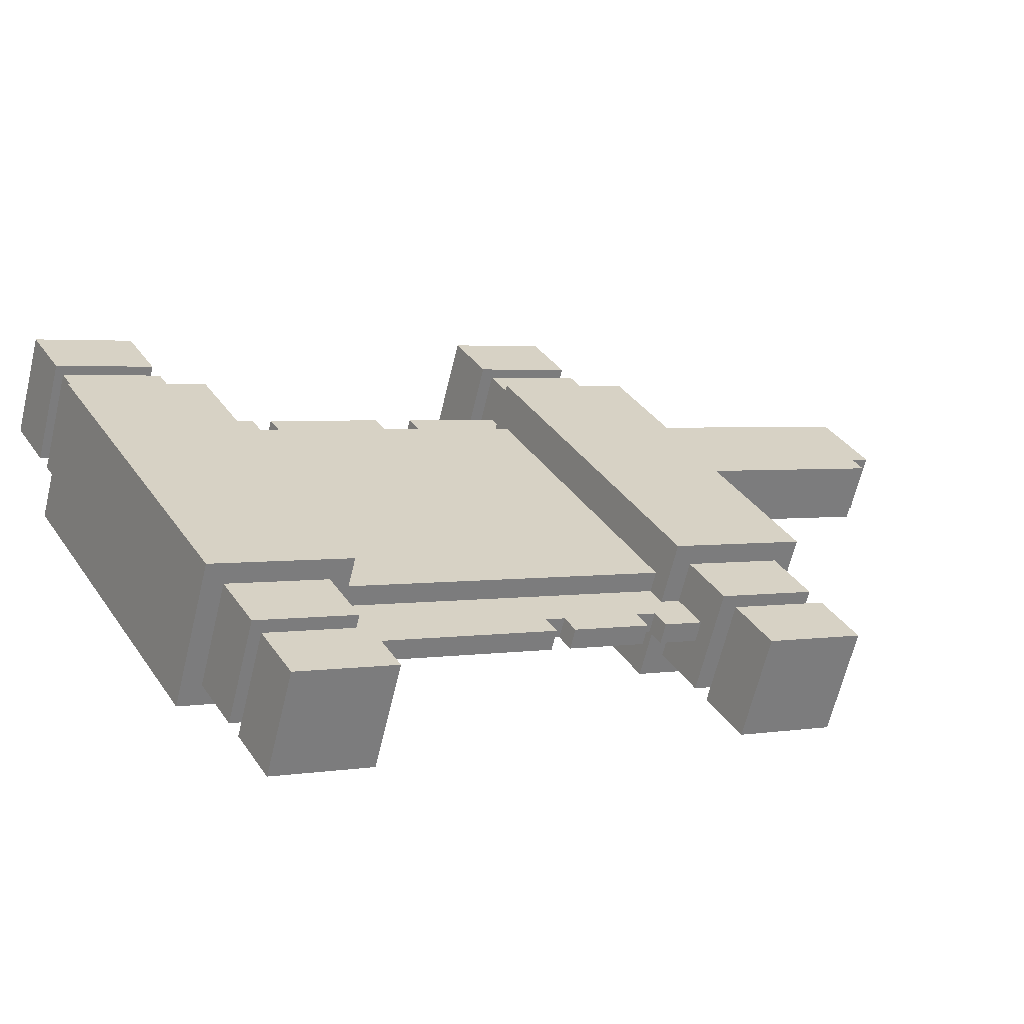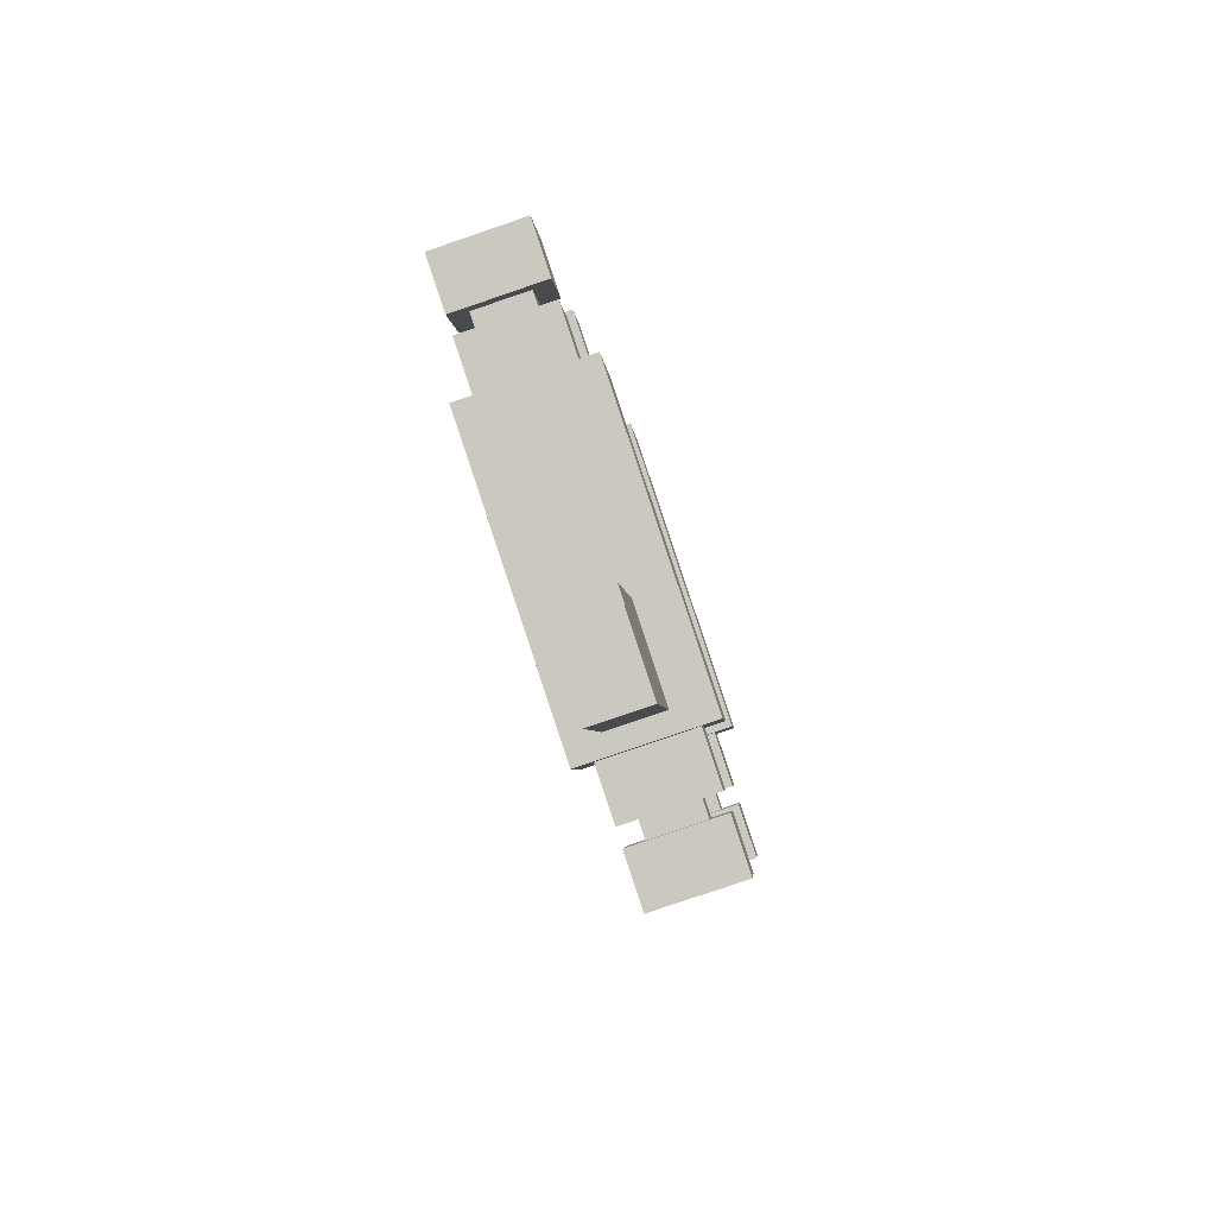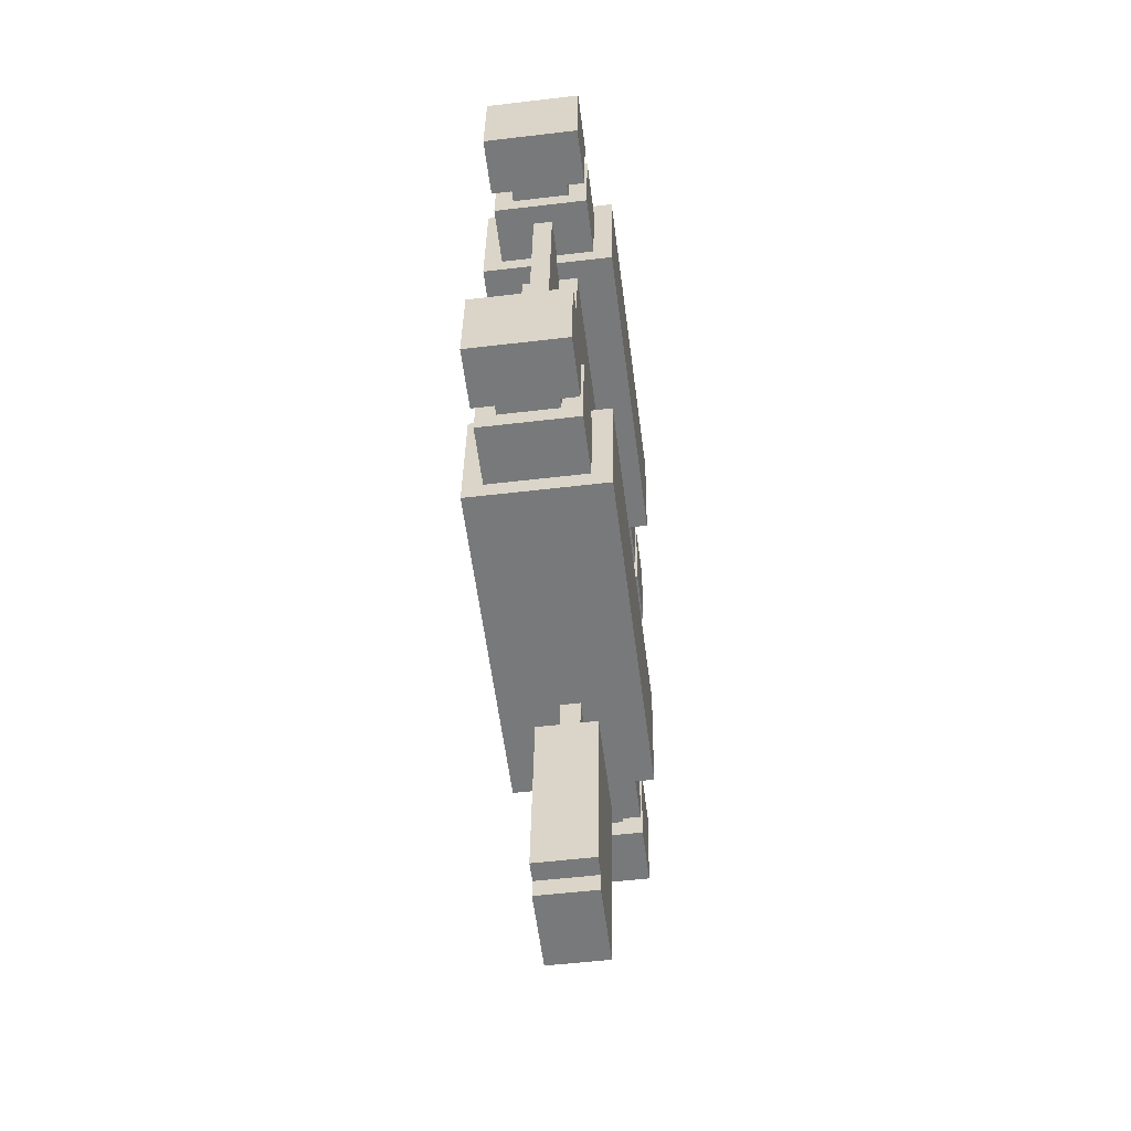
<metadata>
{"format":"obj","ext":"obj","renderer":"f3d","projection":"perspective","resolution":1024,"background":"white","views":[{"elev":10.3,"azim":-135.9,"up":"+Z"},{"elev":-78.9,"azim":-91.4,"up":"+Y"},{"elev":-42.8,"azim":-102.8,"up":"+Y"}]}
</metadata>
<code>
g temple4_scroll1
v -0.6729 2.102 -0.184
v -0.706 1.973 -0.1934
v -0.6831 1.972 -0.256
v -0.6499 2.101 -0.2465
v -0.59 2.424 -0.1603
v -0.6563 2.166 -0.1792
v -0.6333 2.165 -0.2418
v -0.567 2.422 -0.2229
v -0.3911 3.196 -0.1036
v -0.5734 2.488 -0.1556
v -0.5505 2.487 -0.2182
v -0.3681 3.195 -0.1662
v -0.596 2.149 -0.1567
v -0.6125 2.085 -0.1615
v -0.5896 2.083 -0.224
v -0.573 2.148 -0.2193
v -0.5131 2.471 -0.1331
v -0.5297 2.407 -0.1378
v -0.5067 2.405 -0.2004
v -0.4901 2.47 -0.1957
v -0.2497 3.082 0.02167
v -0.5314 1.987 -0.05865
v -0.4626 1.983 -0.2463
v -0.1808 3.078 -0.1659
v 0.4422 1.726 0.09121
v 0.3733 1.73 0.2788
v 0.6551 2.824 0.3591
v 0.7239 2.82 0.1715
v 0.6062 1.95 0.2176
v 0.5832 1.951 0.2802
v 0.6164 2.08 0.2896
v 0.6393 2.079 0.2271
v 0.7388 2.465 0.2554
v 0.7158 2.466 0.318
v 0.7324 2.531 0.3227
v 0.7553 2.529 0.2602
v 0.5836 1.611 0.2165
v 0.5606 1.612 0.2791
v 0.6435 1.934 0.3027
v 0.6665 1.933 0.2401
v 0.6996 2.062 0.2496
v 0.6767 2.063 0.3121
v 0.7761 2.449 0.3405
v 0.7991 2.448 0.2779
v 0.8156 2.512 0.2827
v 0.7927 2.513 0.3452
v 0.8756 2.835 0.3688
v 0.8985 2.834 0.3063
v 0.3733 1.73 0.2788
v -0.5314 1.987 -0.05865
v -0.2497 3.082 0.02167
v 0.6551 2.824 0.3591
v -0.706 1.973 -0.1934
v -0.6729 2.102 -0.184
v -0.6125 2.085 -0.1615
v -0.5251 1.922 -0.1259
v -0.596 2.149 -0.1567
v -0.5297 2.407 -0.1378
v -0.59 2.424 -0.1603
v -0.6563 2.166 -0.1792
v -0.5131 2.471 -0.1331
v -0.2101 3.145 -0.03614
v -0.3911 3.196 -0.1036
v -0.5734 2.488 -0.1556
v 0.5832 1.951 0.2802
v 0.3797 1.664 0.2116
v 0.6946 2.887 0.3013
v 0.6164 2.08 0.2896
v 0.7158 2.466 0.318
v 0.7324 2.531 0.3227
v 0.5606 1.612 0.2791
v 0.6435 1.934 0.3027
v 0.6767 2.063 0.3121
v 0.7761 2.449 0.3405
v 0.7927 2.513 0.3452
v 0.8756 2.835 0.3688
v -0.1808 3.078 -0.1659
v -0.4626 1.983 -0.2463
v 0.4422 1.726 0.09121
v 0.7239 2.82 0.1715
v -0.5896 2.083 -0.224
v -0.6499 2.101 -0.2465
v -0.6831 1.972 -0.256
v -0.5021 1.92 -0.1885
v -0.573 2.148 -0.2193
v -0.5067 2.405 -0.2004
v -0.567 2.422 -0.2229
v -0.6333 2.165 -0.2418
v -0.4901 2.47 -0.1957
v -0.1872 3.143 -0.09869
v -0.3681 3.195 -0.1662
v -0.5505 2.487 -0.2182
v 0.7176 2.886 0.2388
v 0.4026 1.663 0.149
v 0.6062 1.95 0.2176
v 0.6393 2.079 0.2271
v 0.7388 2.465 0.2554
v 0.7553 2.529 0.2602
v 0.5836 1.611 0.2165
v 0.6665 1.933 0.2401
v 0.6996 2.062 0.2496
v 0.7991 2.448 0.2779
v 0.8156 2.512 0.2827
v 0.8985 2.834 0.3063
v -0.6333 2.165 -0.2418
v -0.6563 2.166 -0.1792
v -0.596 2.149 -0.1567
v -0.573 2.148 -0.2193
v 0.6393 2.079 0.2271
v 0.6164 2.08 0.2896
v 0.6767 2.063 0.3121
v 0.6996 2.062 0.2496
v -0.5505 2.487 -0.2182
v -0.5734 2.488 -0.1556
v -0.5131 2.471 -0.1331
v -0.4901 2.47 -0.1957
v 0.7553 2.529 0.2602
v 0.7324 2.531 0.3227
v 0.7927 2.513 0.3452
v 0.8156 2.512 0.2827
v -0.6125 2.085 -0.1615
v -0.6729 2.102 -0.184
v -0.6499 2.101 -0.2465
v -0.5896 2.083 -0.224
v 0.6435 1.934 0.3027
v 0.5832 1.951 0.2802
v 0.6062 1.95 0.2176
v 0.6665 1.933 0.2401
v -0.5297 2.407 -0.1378
v -0.59 2.424 -0.1603
v -0.567 2.422 -0.2229
v -0.5067 2.405 -0.2004
v 0.7761 2.449 0.3405
v 0.7158 2.466 0.318
v 0.7388 2.465 0.2554
v 0.7991 2.448 0.2779
v -0.4578 3.279 -0.05887
v -0.5181 3.296 -0.08137
v -0.4684 3.489 -0.0672
v -0.4081 3.472 -0.0447
v -0.3995 3.485 -0.2548
v -0.4492 3.292 -0.269
v -0.3889 3.275 -0.2465
v -0.3392 3.468 -0.2323
v -0.4492 3.292 -0.269
v -0.5181 3.296 -0.08137
v -0.4578 3.279 -0.05887
v -0.3889 3.275 -0.2465
v -0.4081 3.472 -0.0447
v -0.4684 3.489 -0.0672
v -0.3995 3.485 -0.2548
v -0.3392 3.468 -0.2323
v 0.9295 2.884 0.4586
v 0.9792 3.077 0.4728
v 1.04 3.06 0.4953
v 0.9898 2.867 0.4811
v 1.108 3.056 0.3076
v 1.048 3.073 0.2851
v 0.9984 2.88 0.271
v 1.059 2.863 0.2935
v 1.059 2.863 0.2935
v 0.9984 2.88 0.271
v 0.9295 2.884 0.4586
v 0.9898 2.867 0.4811
v 0.9792 3.077 0.4728
v 1.048 3.073 0.2851
v 1.108 3.056 0.3076
v 1.04 3.06 0.4953
v -0.8951 1.671 -0.1145
v -0.7803 1.665 -0.4272
v -0.6975 1.986 -0.4035
v -0.8122 1.993 -0.09083
v -0.6313 1.942 -0.02333
v -0.5165 1.935 -0.336
v -0.477 1.998 -0.3938
v -0.6377 2.007 0.04393
v -0.6377 2.007 0.04393
v -0.7537 1.557 0.01085
v -0.7142 1.62 -0.04696
v -0.6313 1.942 -0.02333
v -0.5994 1.613 -0.3597
v -0.593 1.547 -0.4269
v -0.477 1.998 -0.3938
v -0.5165 1.935 -0.336
v -0.7537 1.557 0.01085
v -0.593 1.547 -0.4269
v -0.5994 1.613 -0.3597
v -0.7142 1.62 -0.04696
v 0.5484 1.706 -0.01137
v 0.5089 1.643 0.04644
v 0.3941 1.649 0.3591
v 0.3877 1.715 0.4264
v 0.3112 1.328 0.3355
v 0.2717 1.265 0.3933
v 0.3877 1.715 0.4264
v 0.3941 1.649 0.3591
v 0.5484 1.706 -0.01137
v 0.4324 1.255 -0.04445
v 0.426 1.321 0.02282
v 0.5089 1.643 0.04644
v 0.426 1.321 0.02282
v 0.4324 1.255 -0.04445
v 0.2717 1.265 0.3933
v 0.3112 1.328 0.3355
v 0.6898 1.591 0.1139
v 0.6069 1.269 0.09031
v 0.4922 1.276 0.403
v 0.5751 1.598 0.4266
v 0.3877 1.715 0.4264
v 0.2717 1.265 0.3933
v -0.7537 1.557 0.01085
v -0.6377 2.007 0.04393
v -0.6313 1.942 -0.02333
v -0.7142 1.62 -0.04696
v -0.8951 1.671 -0.1145
v -0.8122 1.993 -0.09083
v 0.5751 1.598 0.4266
v 0.4922 1.276 0.403
v 0.3112 1.328 0.3355
v 0.3941 1.649 0.3591
v -0.7803 1.665 -0.4272
v -0.5994 1.613 -0.3597
v -0.5165 1.935 -0.336
v -0.6975 1.986 -0.4035
v 0.426 1.321 0.02282
v 0.6069 1.269 0.09031
v 0.6898 1.591 0.1139
v 0.5089 1.643 0.04644
v -0.593 1.547 -0.4269
v 0.4324 1.255 -0.04445
v 0.5484 1.706 -0.01137
v -0.477 1.998 -0.3938
v -0.477 1.998 -0.3938
v 0.5484 1.706 -0.01137
v 0.3877 1.715 0.4264
v -0.6377 2.007 0.04393
v -0.6975 1.986 -0.4035
v -0.5165 1.935 -0.336
v -0.6313 1.942 -0.02333
v -0.8122 1.993 -0.09083
v 0.5089 1.643 0.04644
v 0.6898 1.591 0.1139
v 0.5751 1.598 0.4266
v 0.3941 1.649 0.3591
v -0.7142 1.62 -0.04696
v -0.5994 1.613 -0.3597
v -0.7803 1.665 -0.4272
v -0.8951 1.671 -0.1145
v 0.4922 1.276 0.403
v 0.6069 1.269 0.09031
v 0.426 1.321 0.02282
v 0.3112 1.328 0.3355
v 0.2717 1.265 0.3933
v 0.4324 1.255 -0.04445
v -0.593 1.547 -0.4269
v -0.7537 1.557 0.01085
v -1.136 1.74 -0.2044
v -1.022 1.733 -0.5171
v -0.9387 2.055 -0.4935
v -1.053 2.062 -0.1808
v -0.7578 2.004 -0.426
v -0.8407 1.682 -0.4496
v -0.9554 1.688 -0.137
v -0.8725 2.01 -0.1133
v -0.8725 2.01 -0.1133
v -0.9554 1.688 -0.137
v -1.136 1.74 -0.2044
v -1.053 2.062 -0.1808
v -0.8059 1.927 -0.1581
v -0.8556 1.734 -0.1723
v -0.9159 1.751 -0.1948
v -0.8662 1.945 -0.1806
v -0.847 1.748 -0.3824
v -0.7867 1.73 -0.3599
v -0.737 1.923 -0.3457
v -0.7973 1.941 -0.3682
v -1.022 1.733 -0.5171
v -0.8407 1.682 -0.4496
v -0.7578 2.004 -0.426
v -0.9387 2.055 -0.4935
v -0.7973 1.941 -0.3682
v -0.737 1.923 -0.3457
v -0.8059 1.927 -0.1581
v -0.8662 1.945 -0.1806
v -0.9387 2.055 -0.4935
v -0.7578 2.004 -0.426
v -0.8725 2.01 -0.1133
v -1.053 2.062 -0.1808
v -0.8556 1.734 -0.1723
v -0.7867 1.73 -0.3599
v -0.847 1.748 -0.3824
v -0.9159 1.751 -0.1948
v -0.9554 1.688 -0.137
v -0.8407 1.682 -0.4496
v -1.022 1.733 -0.5171
v -1.136 1.74 -0.2044
v 0.7335 1.207 0.493
v 0.8163 1.529 0.5166
v 0.9311 1.522 0.2039
v 0.8482 1.201 0.1803
v 0.7501 1.574 0.1364
v 0.6354 1.581 0.4491
v 0.5525 1.259 0.4255
v 0.6673 1.252 0.1128
v 0.6354 1.581 0.4491
v 0.8163 1.529 0.5166
v 0.7335 1.207 0.493
v 0.5525 1.259 0.4255
v 0.5814 1.532 0.3594
v 0.6418 1.515 0.3819
v 0.592 1.322 0.3677
v 0.5317 1.339 0.3452
v 0.6609 1.318 0.1801
v 0.7106 1.511 0.1942
v 0.6503 1.528 0.1717
v 0.6006 1.335 0.1576
v 0.8482 1.201 0.1803
v 0.9311 1.522 0.2039
v 0.7501 1.574 0.1364
v 0.6673 1.252 0.1128
v 0.7106 1.511 0.1942
v 0.6418 1.515 0.3819
v 0.5814 1.532 0.3594
v 0.6503 1.528 0.1717
v 0.9311 1.522 0.2039
v 0.8163 1.529 0.5166
v 0.6354 1.581 0.4491
v 0.7501 1.574 0.1364
v 0.5317 1.339 0.3452
v 0.592 1.322 0.3677
v 0.6609 1.318 0.1801
v 0.6006 1.335 0.1576
v 0.5525 1.259 0.4255
v 0.7335 1.207 0.493
v 0.8482 1.201 0.1803
v 0.6673 1.252 0.1128
v -0.09402 1.172 0.1191
v -0.2598 0.5283 0.07184
v -0.1909 0.5243 -0.1158
v -0.02516 1.168 -0.06853
v -0.1995 0.5111 0.09433
v -0.216 0.4467 0.08961
v -0.1472 0.4428 -0.09801
v -0.1306 0.5071 -0.09329
v 0.03898 1.346 0.09322
v -0.01075 1.153 0.07904
v 0.0122 1.152 0.0165
v 0.06193 1.345 0.03068
v 0.1932 1.101 0.084
v 0.1702 1.102 0.1465
v 0.2199 1.295 0.1607
v 0.2429 1.294 0.09817
v 0.0941 0.374 -0.008018
v 0.02524 0.378 0.1796
v 0.2076 1.086 0.2316
v 0.2764 1.082 0.04396
v -0.1995 0.5111 0.09433
v -0.2598 0.5283 0.07184
v -0.09402 1.172 0.1191
v 0.2076 1.086 0.2316
v 0.02524 0.378 0.1796
v -0.216 0.4467 0.08961
v 0.1702 1.102 0.1465
v -0.01075 1.153 0.07904
v 0.03898 1.346 0.09322
v 0.2199 1.295 0.1607
v -0.1909 0.5243 -0.1158
v -0.1306 0.5071 -0.09329
v -0.02516 1.168 -0.06853
v 0.2764 1.082 0.04396
v 0.0941 0.374 -0.008018
v -0.1472 0.4428 -0.09801
v 0.06193 1.345 0.03068
v 0.0122 1.152 0.0165
v 0.1932 1.101 0.084
v 0.2429 1.294 0.09817
v -0.1472 0.4428 -0.09801
v -0.216 0.4467 0.08961
v 0.02524 0.378 0.1796
v 0.0941 0.374 -0.008018
v -0.1909 0.5243 -0.1158
v -0.2598 0.5283 0.07184
v -0.1995 0.5111 0.09433
v -0.1306 0.5071 -0.09329
v 0.2076 1.086 0.2316
v -0.09402 1.172 0.1191
v -0.02516 1.168 -0.06853
v 0.2764 1.082 0.04396
v -0.4144 3.538 0.02256
v -0.4973 3.216 -0.00106
v -0.3825 3.209 -0.3138
v -0.2997 3.531 -0.2901
v -0.3164 3.164 0.06644
v -0.3559 3.101 0.1242
v -0.1952 3.092 -0.3135
v -0.2016 3.158 -0.2463
v -0.3559 3.101 0.1242
v -0.3164 3.164 0.06644
v -0.2335 3.486 0.09006
v -0.2399 3.552 0.1573
v -0.1187 3.48 -0.2226
v -0.2016 3.158 -0.2463
v -0.1952 3.092 -0.3135
v -0.0792 3.543 -0.2804
v -0.2399 3.552 0.1573
v -0.2335 3.486 0.09006
v -0.1187 3.48 -0.2226
v -0.0792 3.543 -0.2804
v 0.8302 2.8 0.06895
v 0.6695 2.809 0.5067
v 0.709 2.872 0.4489
v 0.8238 2.866 0.1362
v 0.7919 3.194 0.4725
v 0.709 2.872 0.4489
v 0.6695 2.809 0.5067
v 0.7855 3.26 0.5398
v 0.8302 2.8 0.06895
v 0.8238 2.866 0.1362
v 0.9067 3.187 0.1598
v 0.9462 3.251 0.102
v 0.9067 3.187 0.1598
v 0.7919 3.194 0.4725
v 0.7855 3.26 0.5398
v 0.9462 3.251 0.102
v 1.005 2.814 0.2037
v 0.89 2.821 0.5164
v 0.9729 3.143 0.54
v 1.088 3.136 0.2273
v 0.6695 2.809 0.5067
v -0.3559 3.101 0.1242
v -0.2399 3.552 0.1573
v 0.7855 3.26 0.5398
v -0.3164 3.164 0.06644
v -0.4973 3.216 -0.00106
v -0.4144 3.538 0.02256
v -0.2335 3.486 0.09006
v 0.89 2.821 0.5164
v 0.709 2.872 0.4489
v 0.7919 3.194 0.4725
v 0.9729 3.143 0.54
v -0.2997 3.531 -0.2901
v -0.3825 3.209 -0.3138
v -0.2016 3.158 -0.2463
v -0.1187 3.48 -0.2226
v 0.9067 3.187 0.1598
v 0.8238 2.866 0.1362
v 1.005 2.814 0.2037
v 1.088 3.136 0.2273
v -0.0792 3.543 -0.2804
v -0.1952 3.092 -0.3135
v 0.8302 2.8 0.06895
v 0.9462 3.251 0.102
v -0.1952 3.092 -0.3135
v -0.3559 3.101 0.1242
v 0.6695 2.809 0.5067
v 0.8302 2.8 0.06895
v -0.3825 3.209 -0.3138
v -0.4973 3.216 -0.00106
v -0.3164 3.164 0.06644
v -0.2016 3.158 -0.2463
v 0.8238 2.866 0.1362
v 0.709 2.872 0.4489
v 0.89 2.821 0.5164
v 1.005 2.814 0.2037
v -0.2335 3.486 0.09006
v -0.4144 3.538 0.02256
v -0.2997 3.531 -0.2901
v -0.1187 3.48 -0.2226
v 0.9729 3.143 0.54
v 0.7919 3.194 0.4725
v 0.9067 3.187 0.1598
v 1.088 3.136 0.2273
v 0.7855 3.26 0.5398
v -0.2399 3.552 0.1573
v -0.0792 3.543 -0.2804
v 0.9462 3.251 0.102
v -0.6557 3.607 -0.06743
v -0.7386 3.285 -0.09105
v -0.6238 3.278 -0.4037
v -0.5409 3.6 -0.3801
v -0.4429 3.227 -0.3363
v -0.5576 3.233 -0.02356
v -0.4747 3.555 6.533e-05
v -0.36 3.548 -0.3126
v -0.5576 3.233 -0.02356
v -0.7386 3.285 -0.09105
v -0.6557 3.607 -0.06743
v -0.4747 3.555 6.533e-05
v -0.5409 3.6 -0.3801
v -0.6238 3.278 -0.4037
v -0.4429 3.227 -0.3363
v -0.36 3.548 -0.3126
v -0.6238 3.278 -0.4037
v -0.7386 3.285 -0.09105
v -0.5576 3.233 -0.02356
v -0.4429 3.227 -0.3363
v -0.4747 3.555 6.533e-05
v -0.6557 3.607 -0.06743
v -0.5409 3.6 -0.3801
v -0.36 3.548 -0.3126
v 1.214 3.074 0.63
v 1.329 3.067 0.3173
v 1.246 2.745 0.2937
v 1.131 2.752 0.6064
v 1.065 2.797 0.2262
v 1.148 3.119 0.2498
v 1.033 3.125 0.5625
v 0.9503 2.804 0.5389
v 0.9503 2.804 0.5389
v 1.033 3.125 0.5625
v 1.214 3.074 0.63
v 1.131 2.752 0.6064
v 1.329 3.067 0.3173
v 1.148 3.119 0.2498
v 1.065 2.797 0.2262
v 1.246 2.745 0.2937
v 1.246 2.745 0.2937
v 1.065 2.797 0.2262
v 0.9503 2.804 0.5389
v 1.131 2.752 0.6064
v 1.033 3.125 0.5625
v 1.148 3.119 0.2498
v 1.329 3.067 0.3173
v 1.214 3.074 0.63
g temple4_scroll1_0
f 3 2 1
f 4 3 1
f 7 6 5
f 8 7 5
f 11 10 9
f 12 11 9
f 15 14 13
f 16 15 13
f 19 18 17
f 20 19 17
f 23 22 21
f 24 23 21
f 27 26 25
f 28 27 25
f 31 30 29
f 32 31 29
f 35 34 33
f 36 35 33
f 39 38 37
f 40 39 37
f 43 42 41
f 44 43 41
f 47 46 45
f 48 47 45
f 51 50 49
f 52 51 49
f 55 54 53
f 56 55 53
f 55 56 57
f 56 58 57
f 58 59 57
f 59 60 57
f 61 58 56
f 62 61 56
f 62 63 61
f 63 64 61
f 67 66 65
f 68 67 65
f 67 68 69
f 70 67 69
f 65 66 71
f 72 65 71
f 69 68 73
f 74 69 73
f 67 70 75
f 76 67 75
f 79 78 77
f 80 79 77
f 83 82 81
f 84 83 81
f 81 85 84
f 85 86 84
f 86 85 87
f 85 88 87
f 84 86 89
f 90 84 89
f 90 89 91
f 89 92 91
f 95 94 93
f 96 95 93
f 97 96 93
f 98 97 93
f 99 94 95
f 100 99 95
f 101 96 97
f 102 101 97
f 103 98 93
f 104 103 93
f 107 106 105
f 108 107 105
f 111 110 109
f 112 111 109
f 115 114 113
f 116 115 113
f 119 118 117
f 120 119 117
f 123 122 121
f 124 123 121
f 127 126 125
f 128 127 125
f 131 130 129
f 132 131 129
f 135 134 133
f 136 135 133
f 139 138 137
f 140 139 137
f 143 142 141
f 144 143 141
f 147 146 145
f 148 147 145
f 151 150 149
f 152 151 149
f 155 154 153
f 156 155 153
f 159 158 157
f 160 159 157
f 163 162 161
f 164 163 161
f 167 166 165
f 168 167 165
f 171 170 169
f 172 171 169
f 175 174 173
f 176 175 173
f 179 178 177
f 180 179 177
f 183 182 181
f 184 183 181
f 187 186 185
f 188 187 185
f 191 190 189
f 192 191 189
f 195 194 193
f 196 195 193
f 199 198 197
f 200 199 197
f 203 202 201
f 204 203 201
f 207 206 205
f 208 207 205
f 211 210 209
f 212 211 209
f 215 214 213
f 216 215 213
f 219 218 217
f 220 219 217
f 223 222 221
f 224 223 221
f 227 226 225
f 228 227 225
f 231 230 229
f 232 231 229
f 235 234 233
f 236 235 233
f 239 238 237
f 240 239 237
f 243 242 241
f 244 243 241
f 247 246 245
f 248 247 245
f 251 250 249
f 252 251 249
f 255 254 253
f 256 255 253
f 259 258 257
f 260 259 257
f 263 262 261
f 264 263 261
f 267 266 265
f 268 267 265
f 271 270 269
f 272 271 269
f 275 274 273
f 276 275 273
f 279 278 277
f 280 279 277
f 283 282 281
f 284 283 281
f 287 286 285
f 288 287 285
f 291 290 289
f 292 291 289
f 295 294 293
f 296 295 293
f 299 298 297
f 300 299 297
f 303 302 301
f 304 303 301
f 307 306 305
f 308 307 305
f 311 310 309
f 312 311 309
f 315 314 313
f 316 315 313
f 319 318 317
f 320 319 317
f 323 322 321
f 324 323 321
f 327 326 325
f 328 327 325
f 331 330 329
f 332 331 329
f 335 334 333
f 336 335 333
f 339 338 337
f 340 339 337
f 343 342 341
f 344 343 341
f 347 346 345
f 348 347 345
f 351 350 349
f 352 351 349
f 355 354 353
f 356 355 353
f 359 358 357
f 360 359 357
f 361 360 357
f 357 362 361
f 365 364 363
f 366 365 363
f 369 368 367
f 368 369 370
f 371 368 370
f 368 371 372
f 375 374 373
f 376 375 373
f 379 378 377
f 380 379 377
f 383 382 381
f 384 383 381
f 387 386 385
f 388 387 385
f 391 390 389
f 392 391 389
f 395 394 393
f 396 395 393
f 399 398 397
f 400 399 397
f 403 402 401
f 404 403 401
f 407 406 405
f 408 407 405
f 411 410 409
f 412 411 409
f 415 414 413
f 416 415 413
f 419 418 417
f 420 419 417
f 423 422 421
f 424 423 421
f 427 426 425
f 428 427 425
f 431 430 429
f 432 431 429
f 435 434 433
f 436 435 433
f 439 438 437
f 440 439 437
f 443 442 441
f 444 443 441
f 447 446 445
f 448 447 445
f 451 450 449
f 452 451 449
f 455 454 453
f 456 455 453
f 459 458 457
f 460 459 457
f 463 462 461
f 464 463 461
f 467 466 465
f 468 467 465
f 471 470 469
f 472 471 469
f 475 474 473
f 476 475 473
f 479 478 477
f 480 479 477
f 483 482 481
f 484 483 481
f 487 486 485
f 488 487 485
f 491 490 489
f 492 491 489
f 495 494 493
f 496 495 493
f 499 498 497
f 500 499 497
f 503 502 501
f 504 503 501
f 507 506 505
f 508 507 505
f 511 510 509
f 512 511 509
f 515 514 513
f 516 515 513
f 519 518 517
f 520 519 517
f 523 522 521
f 524 523 521

</code>
